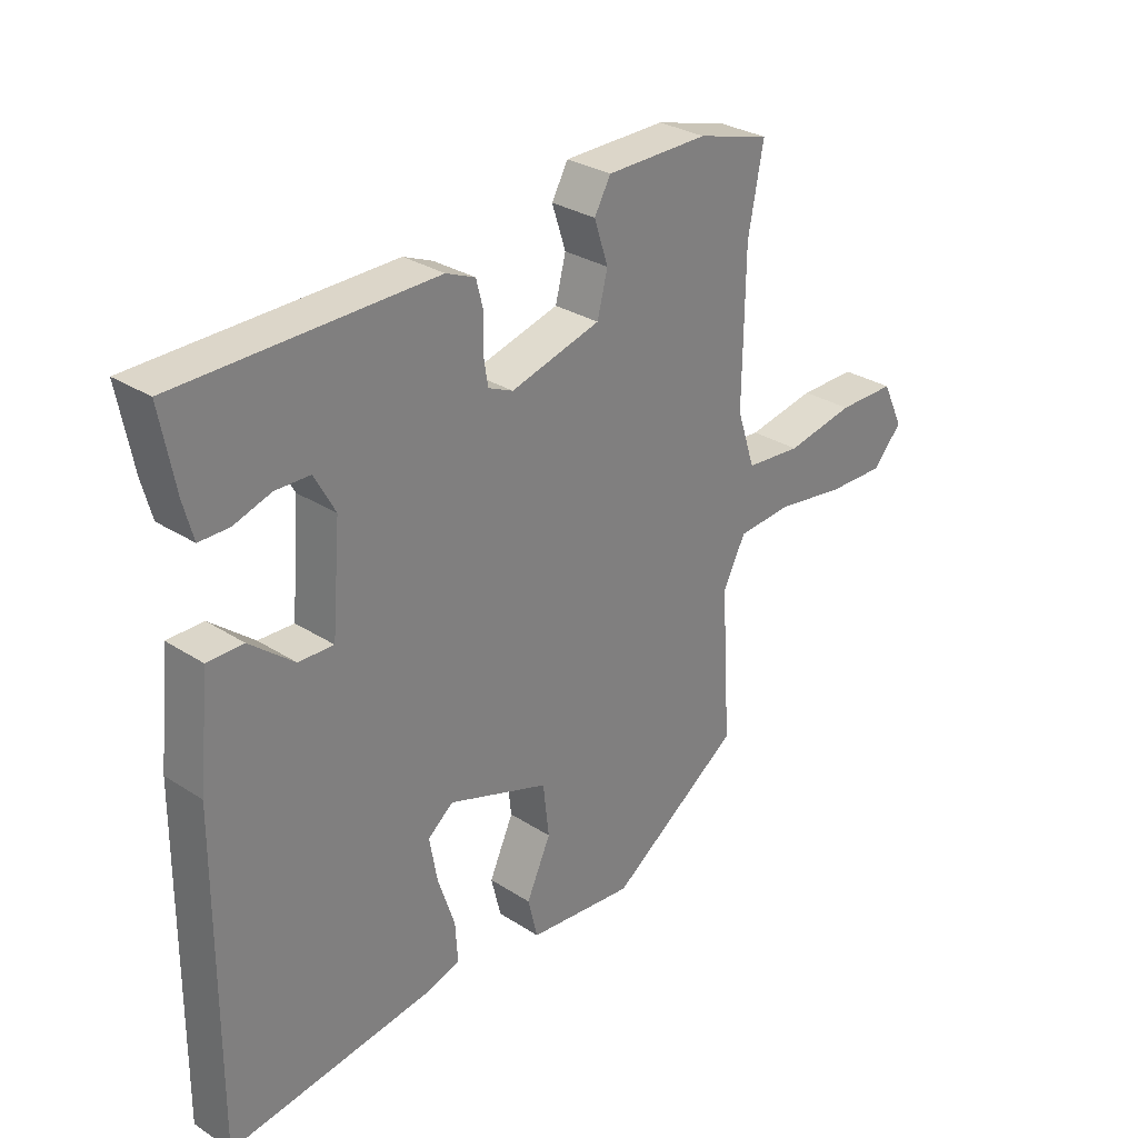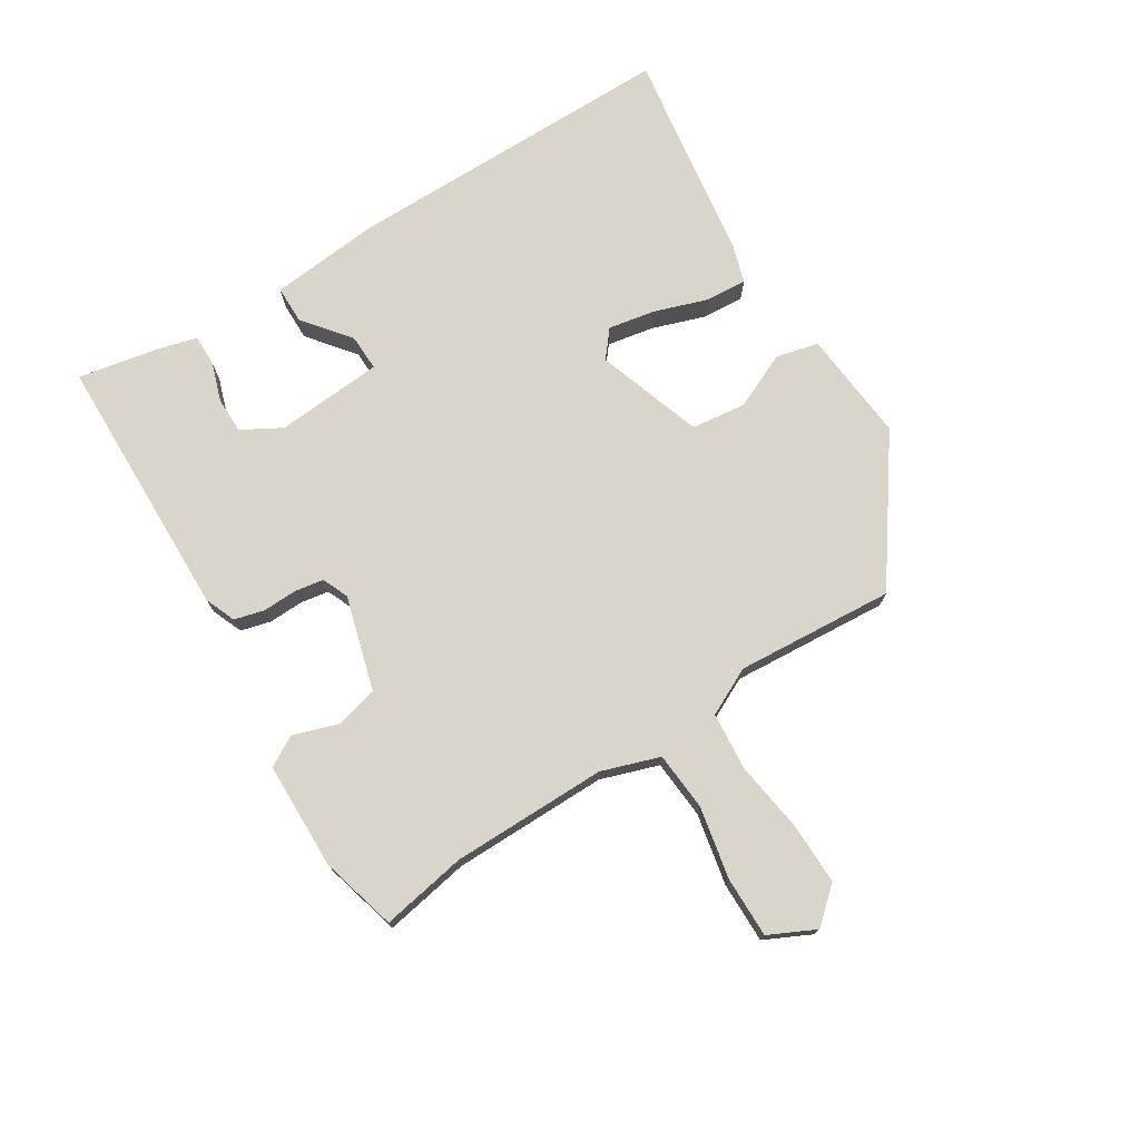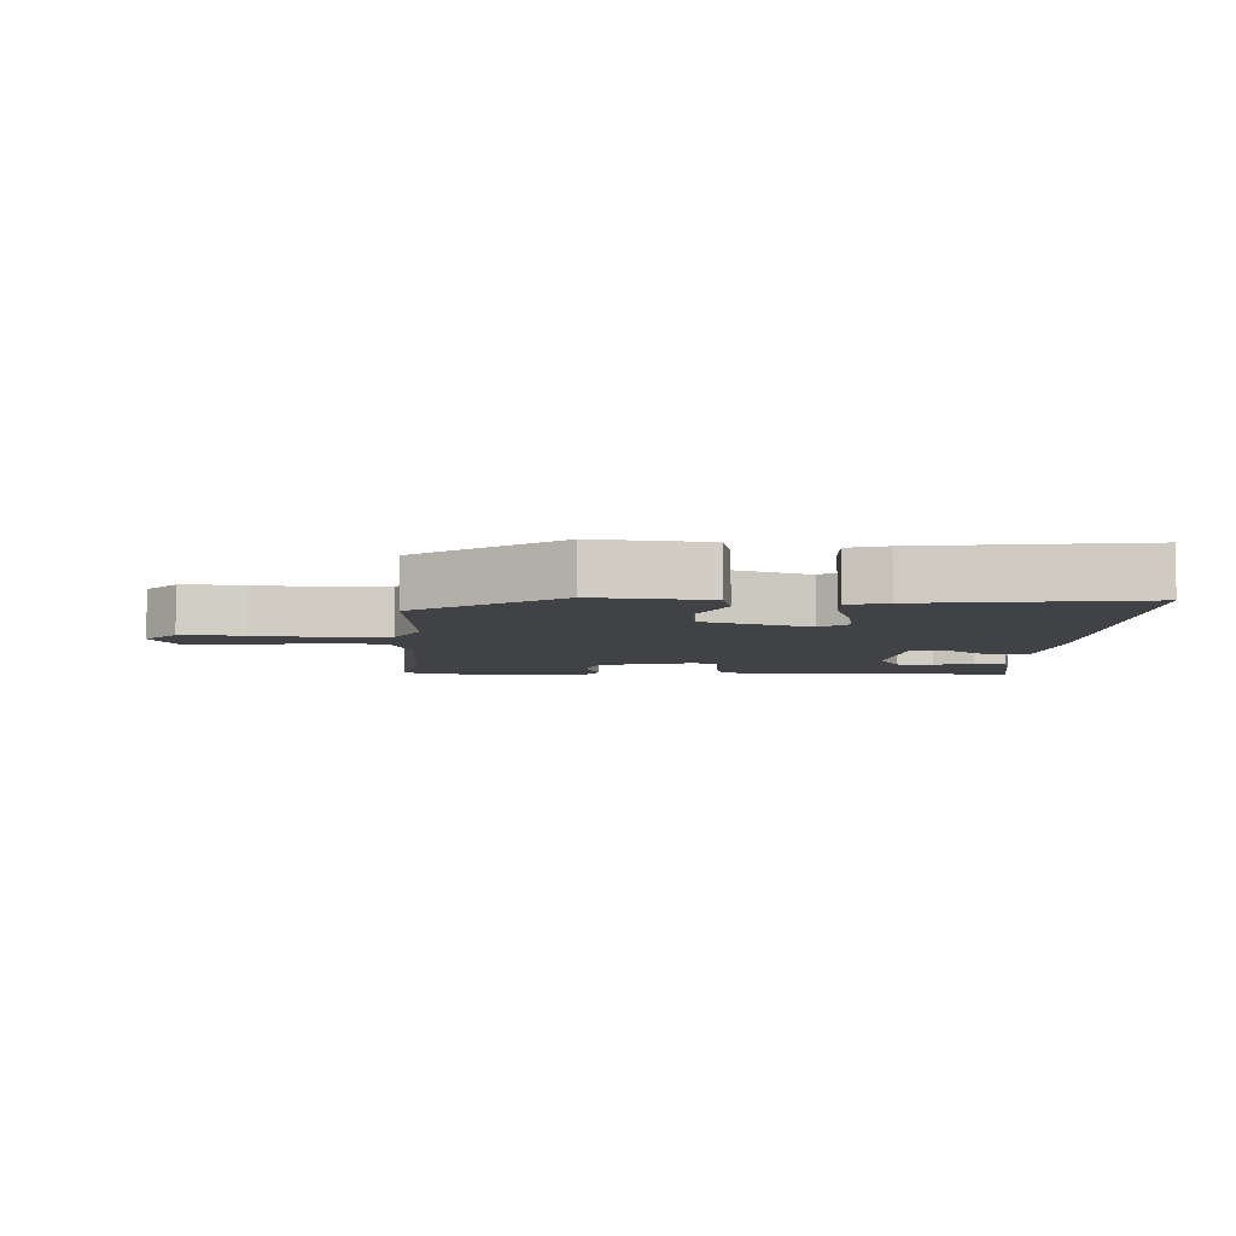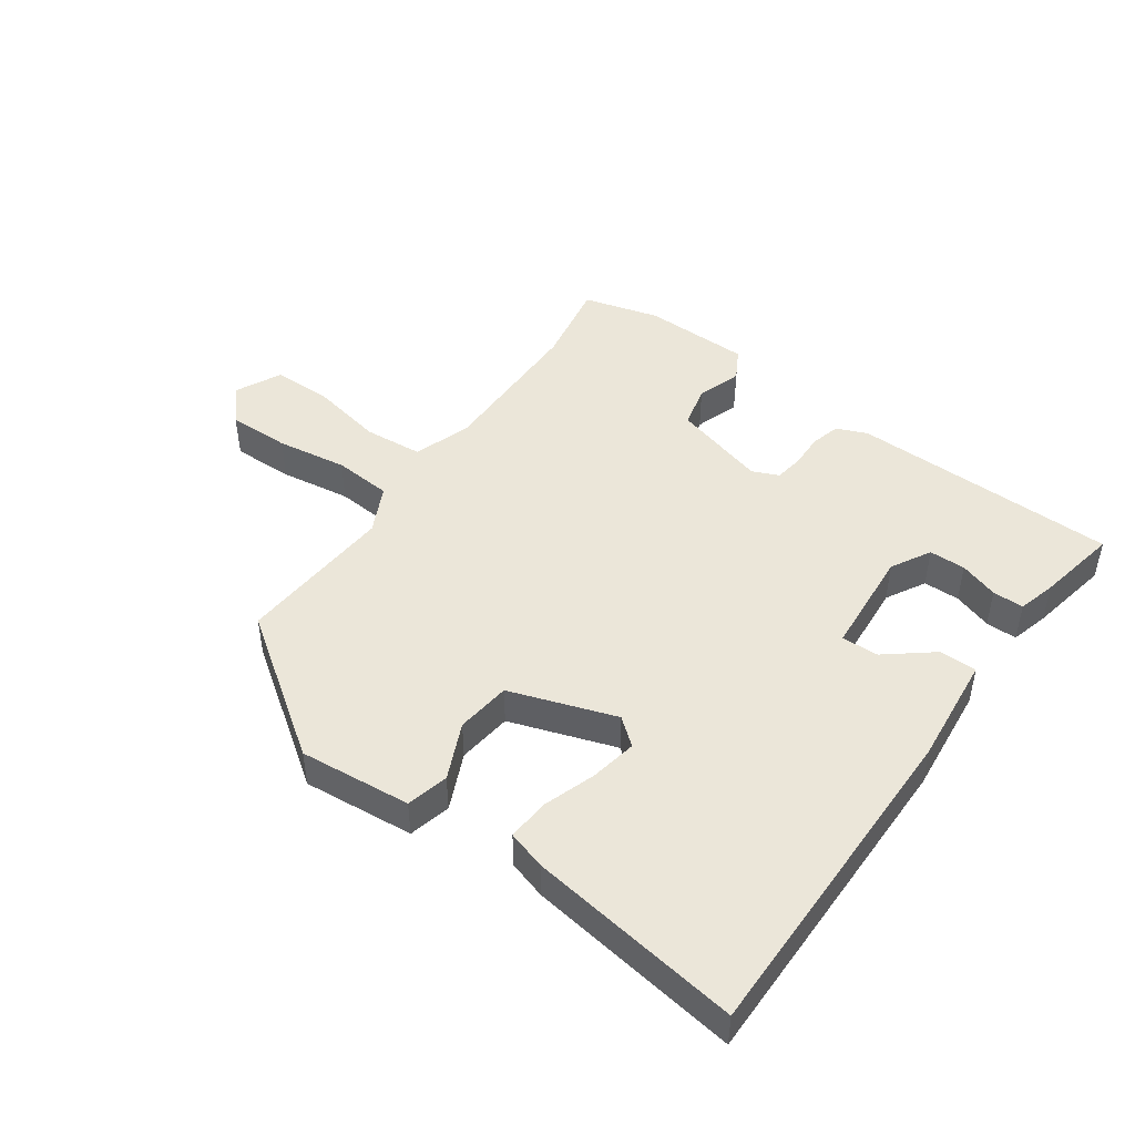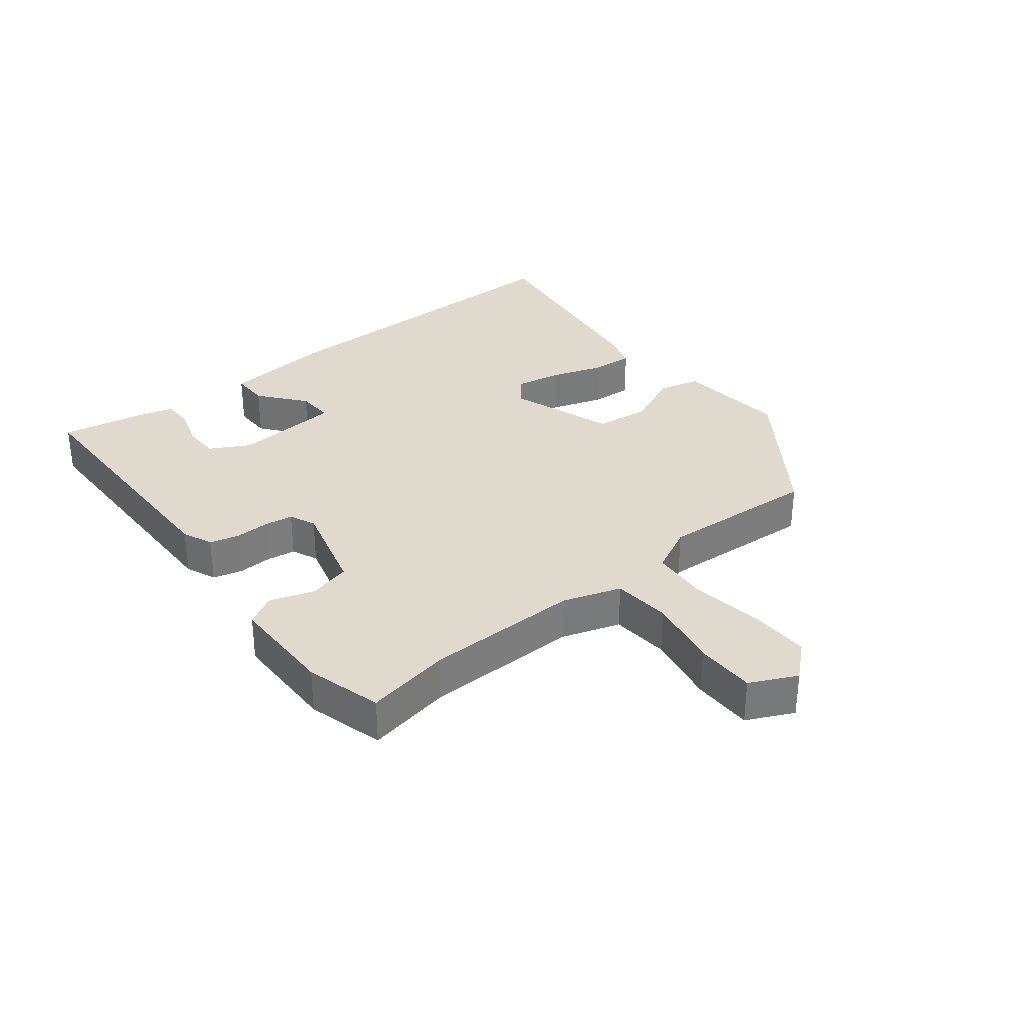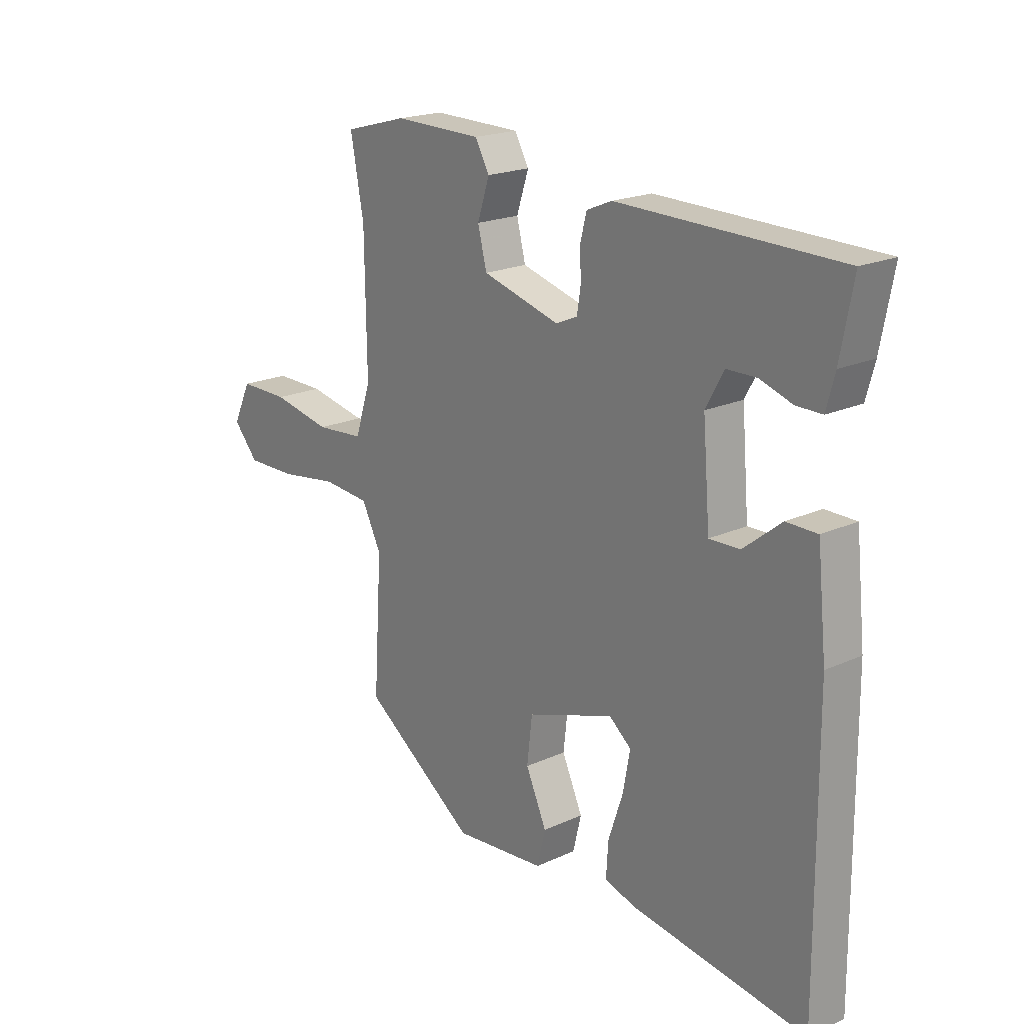
<metadata>
{"format":"obj","ext":"obj","renderer":"f3d","projection":"perspective","resolution":1024,"background":"white","views":[{"elev":29.8,"azim":-46.7,"up":"+Z"},{"elev":74.5,"azim":58.3,"up":"+Y"},{"elev":-6.3,"azim":177.2,"up":"+Y"},{"elev":46.7,"azim":-144.4,"up":"+Y"},{"elev":32.6,"azim":51.5,"up":"+Y"},{"elev":20.0,"azim":-129.9,"up":"+Z"}]}
</metadata>
<code>
v 0.502 0.07 0.51
v 0.477 0.07 0.376
v 0.474 0.07 0.132
v 0.504 0.07 0.041
v 0.596 0.07 0.033
v 0.709 0.07 0.055
v 0.804 0.07 0.055
v 0.839 0.07 -0.018
v 0.791 0.07 -0.072
v 0.694 0.07 -0.07
v 0.583 0.07 -0.053
v 0.492 0.07 -0.06
v 0.455 0.07 -0.134
v 0.471 0.07 -0.382
v 0.254 0.07 -0.534
v 0.079 0.07 -0.517
v 0.063 0.07 -0.451
v 0.103 0.07 -0.363
v 0.093 0.07 -0.277
v -0.073 0.07 -0.22
v -0.115 0.07 -0.254
v -0.102 0.07 -0.327
v -0.074 0.07 -0.411
v -0.07 0.07 -0.476
v -0.13 0.07 -0.494
v -0.464 0.07 -0.541
v -0.46 0.07 -0.019
v -0.442 0.07 0.154
v -0.383 0.07 0.154
v -0.311 0.07 0.096
v -0.253 0.07 0.094
v -0.239 0.07 0.262
v -0.273 0.07 0.324
v -0.33 0.07 0.325
v -0.391 0.07 0.305
v -0.44 0.07 0.305
v -0.456 0.07 0.365
v -0.48 0.07 0.493
v -0.061 0.07 0.499
v -0.013 0.07 0.479
v -0.001 0.07 0.432
v -0.003 0.07 0.378
v 0.004 0.07 0.333
v 0.045 0.07 0.315
v 0.193 0.07 0.356
v 0.21 0.07 0.423
v 0.187 0.07 0.493
v 0.214 0.07 0.541
v 0.382 0.07 0.543
v 0.502 0 0.51
v 0.477 0 0.376
v 0.474 0 0.132
v 0.504 0 0.041
v 0.596 0 0.033
v 0.709 0 0.055
v 0.804 0 0.055
v 0.839 0 -0.018
v 0.791 0 -0.072
v 0.694 0 -0.07
v 0.583 0 -0.053
v 0.492 0 -0.06
v 0.455 0 -0.134
v 0.471 0 -0.382
v 0.254 0 -0.534
v 0.079 0 -0.517
v 0.063 0 -0.451
v 0.103 0 -0.363
v 0.093 0 -0.277
v -0.073 0 -0.22
v -0.115 0 -0.254
v -0.102 0 -0.327
v -0.074 0 -0.411
v -0.07 0 -0.476
v -0.13 0 -0.494
v -0.464 0 -0.541
v -0.46 0 -0.019
v -0.442 0 0.154
v -0.383 0 0.154
v -0.311 0 0.096
v -0.253 0 0.094
v -0.239 0 0.262
v -0.273 0 0.324
v -0.33 0 0.325
v -0.391 0 0.305
v -0.44 0 0.305
v -0.456 0 0.365
v -0.48 0 0.493
v -0.061 0 0.499
v -0.013 0 0.479
v -0.001 0 0.432
v -0.003 0 0.378
v 0.004 0 0.333
v 0.045 0 0.315
v 0.193 0 0.356
v 0.21 0 0.423
v 0.187 0 0.493
v 0.214 0 0.541
v 0.382 0 0.543
f 46 47 48 49
f 45 46 49 1
f 39 40 41 42
f 39 42 43
f 38 39 43
f 37 38 43 44
f 34 35 36 37
f 33 34 37
f 27 28 29 30
f 27 30 31
f 26 27 31
f 25 26 31
f 22 23 24 25
f 21 22 25 31
f 20 21 31 32
f 15 16 17 18
f 13 14 15 18
f 12 13 18 19
f 8 9 10 11
f 8 11 12
f 5 6 7 8
f 4 5 8 12
f 3 4 12 19
f 45 1 2
f 44 45 2 3
f 33 37 44
f 32 33 44 3
f 3 19 20 32
f 98 97 96 95
f 50 98 95 94
f 91 90 89 88
f 92 91 88
f 92 88 87
f 93 92 87 86
f 86 85 84 83
f 86 83 82
f 79 78 77 76
f 80 79 76
f 80 76 75
f 80 75 74
f 74 73 72 71
f 80 74 71 70
f 81 80 70 69
f 67 66 65 64
f 67 64 63 62
f 68 67 62 61
f 60 59 58 57
f 61 60 57
f 57 56 55 54
f 61 57 54 53
f 68 61 53 52
f 51 50 94
f 52 51 94 93
f 93 86 82
f 52 93 82 81
f 81 69 68 52
f 1 50 51 2
f 2 51 52 3
f 3 52 53 4
f 4 53 54 5
f 5 54 55 6
f 6 55 56 7
f 7 56 57 8
f 8 57 58 9
f 9 58 59 10
f 10 59 60 11
f 11 60 61 12
f 12 61 62 13
f 13 62 63 14
f 14 63 64 15
f 15 64 65 16
f 16 65 66 17
f 17 66 67 18
f 18 67 68 19
f 19 68 69 20
f 20 69 70 21
f 21 70 71 22
f 22 71 72 23
f 23 72 73 24
f 24 73 74 25
f 25 74 75 26
f 26 75 76 27
f 27 76 77 28
f 28 77 78 29
f 29 78 79 30
f 30 79 80 31
f 31 80 81 32
f 32 81 82 33
f 33 82 83 34
f 34 83 84 35
f 35 84 85 36
f 36 85 86 37
f 37 86 87 38
f 38 87 88 39
f 39 88 89 40
f 40 89 90 41
f 41 90 91 42
f 42 91 92 43
f 43 92 93 44
f 44 93 94 45
f 45 94 95 46
f 46 95 96 47
f 47 96 97 48
f 48 97 98 49
f 49 98 50 1

</code>
